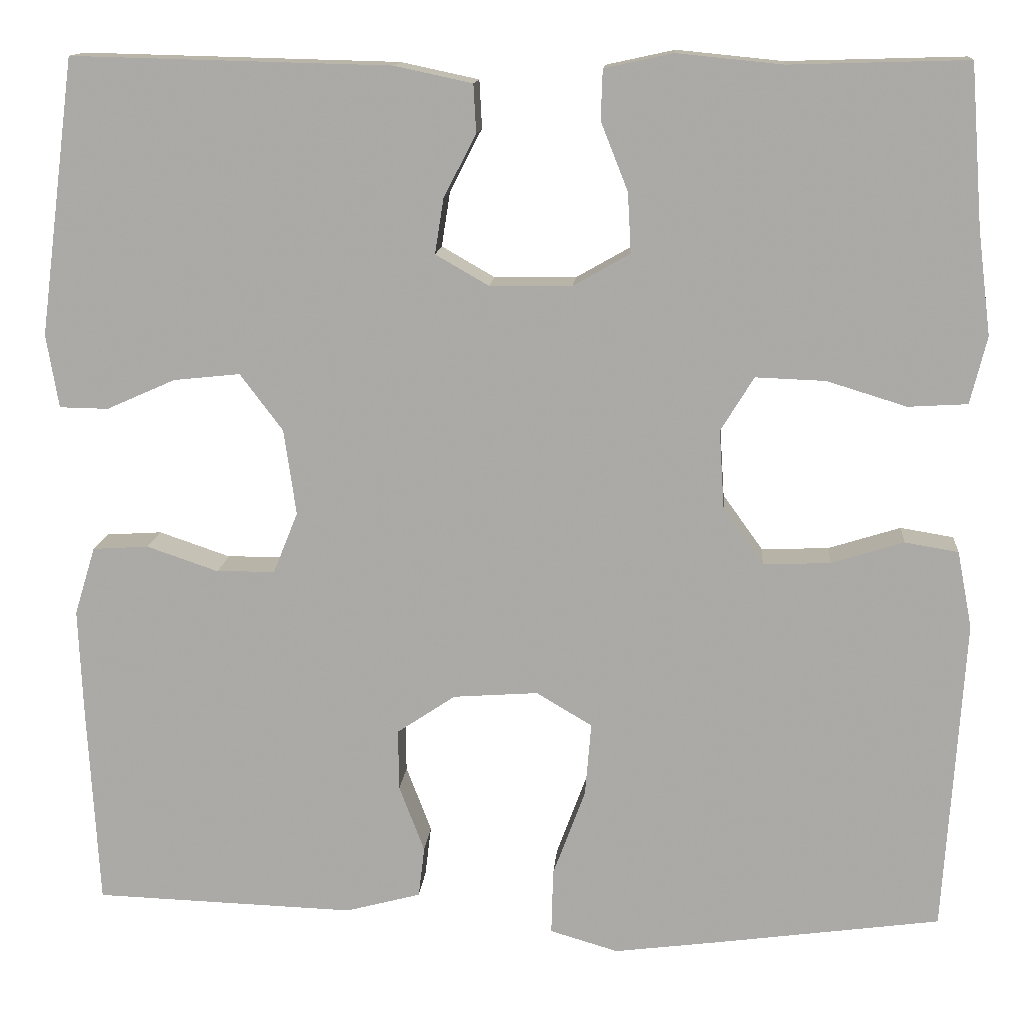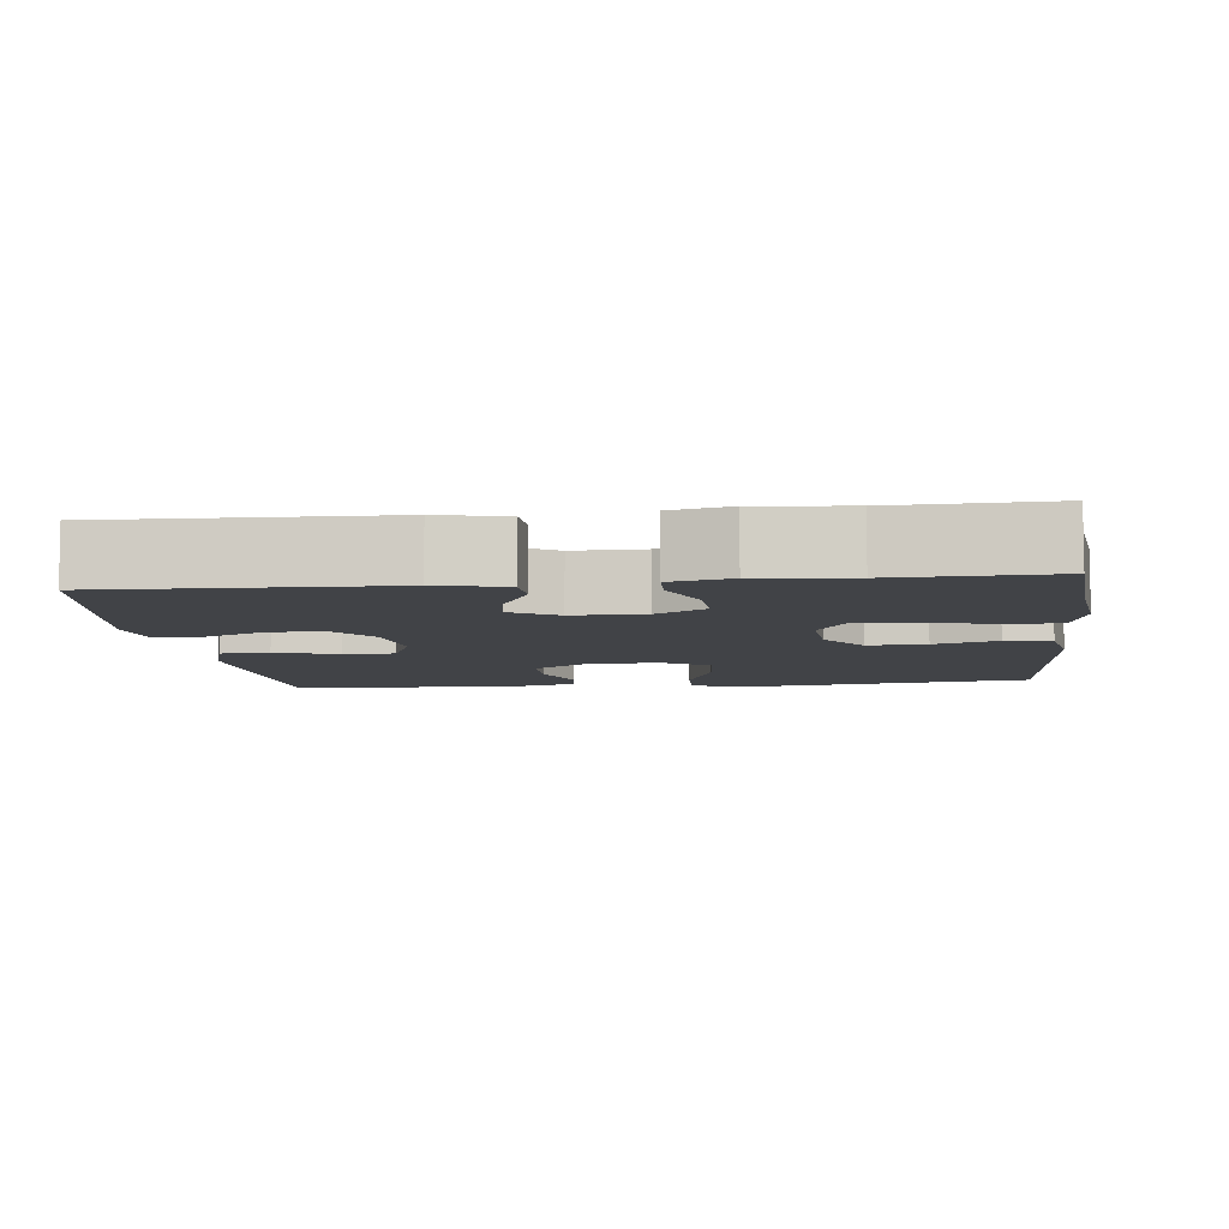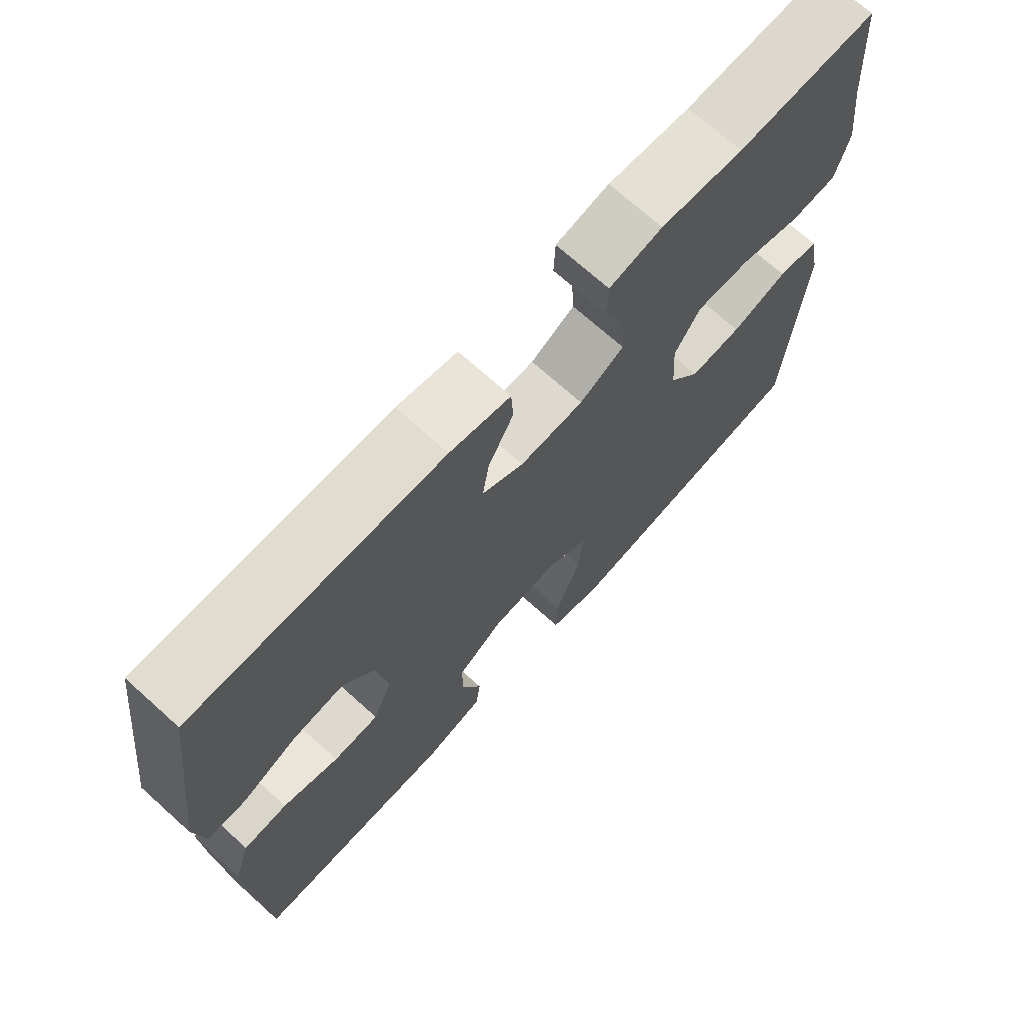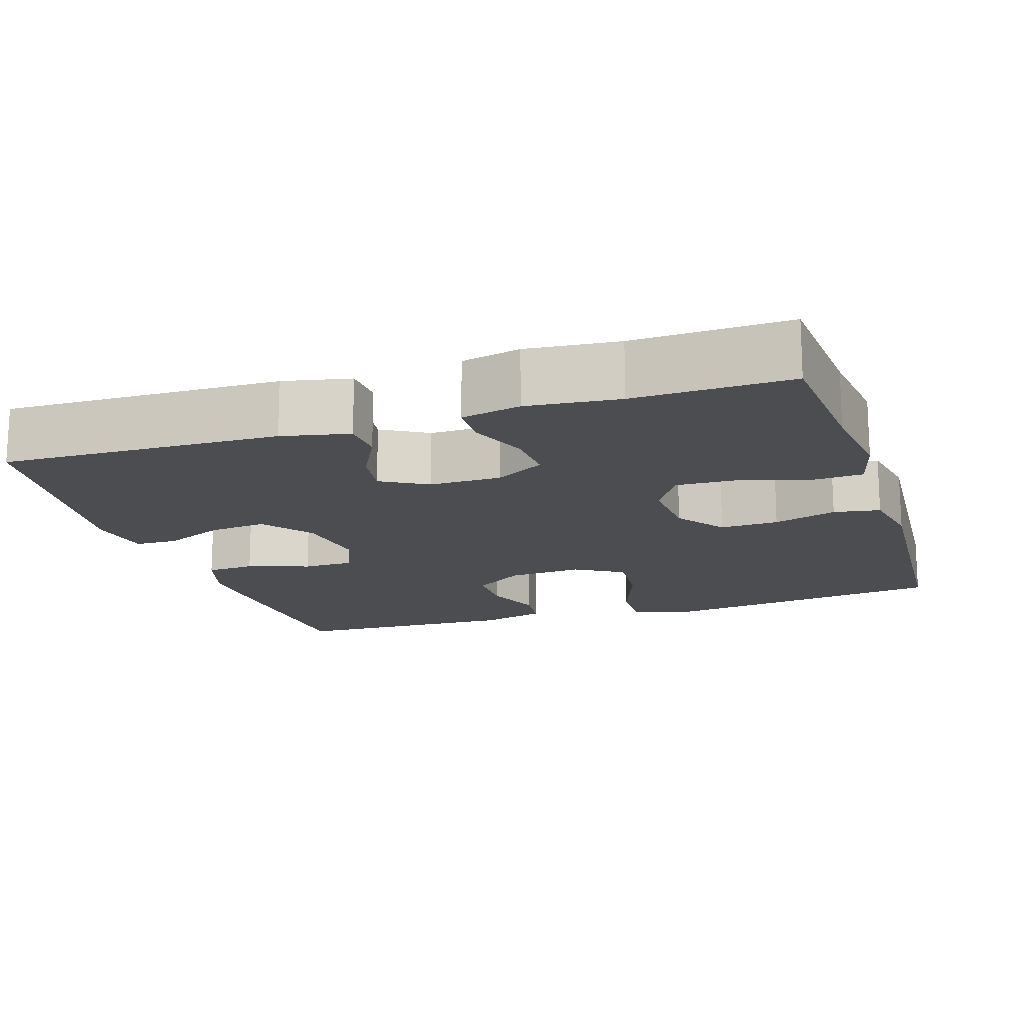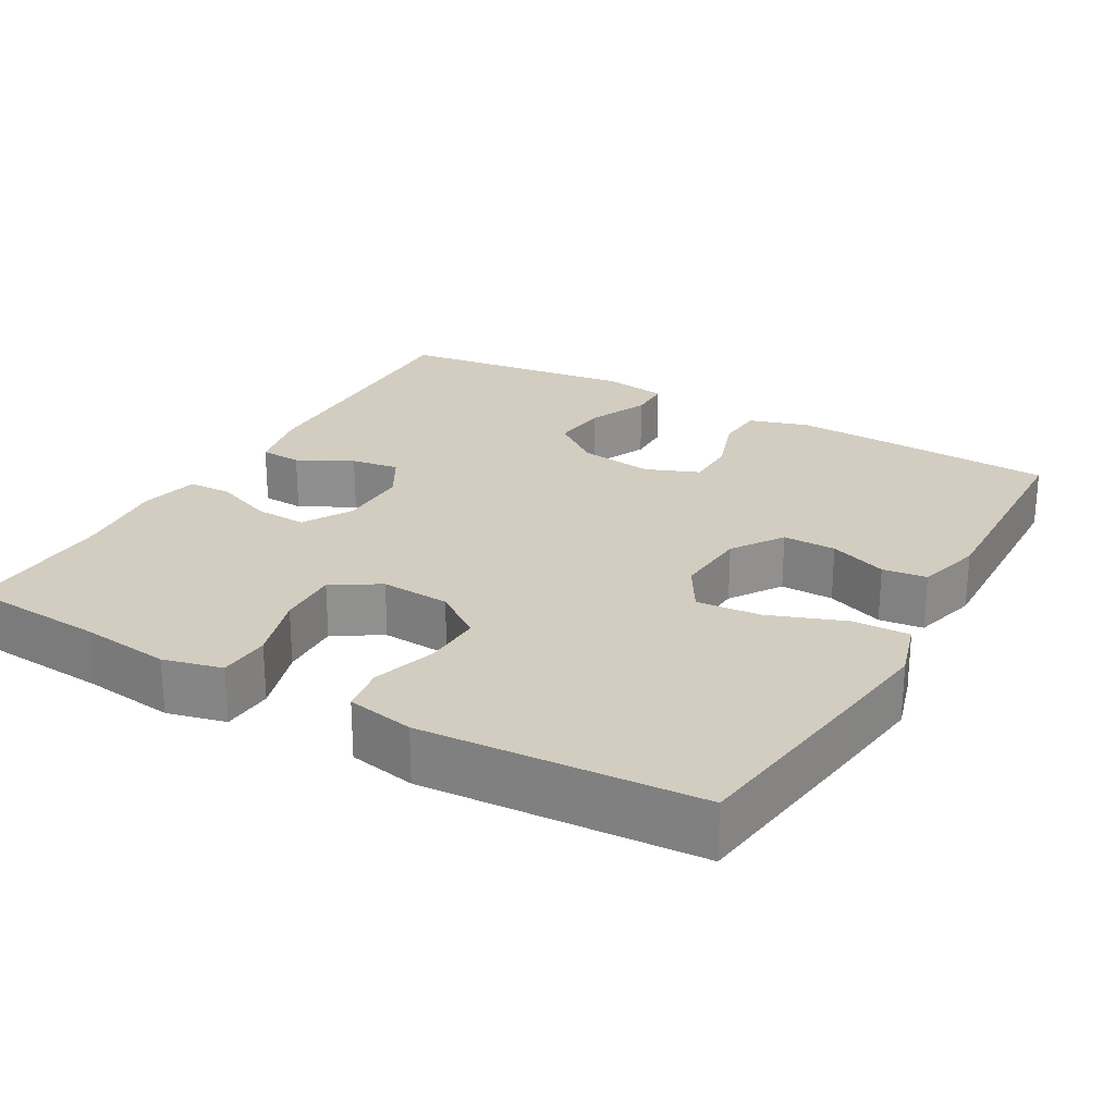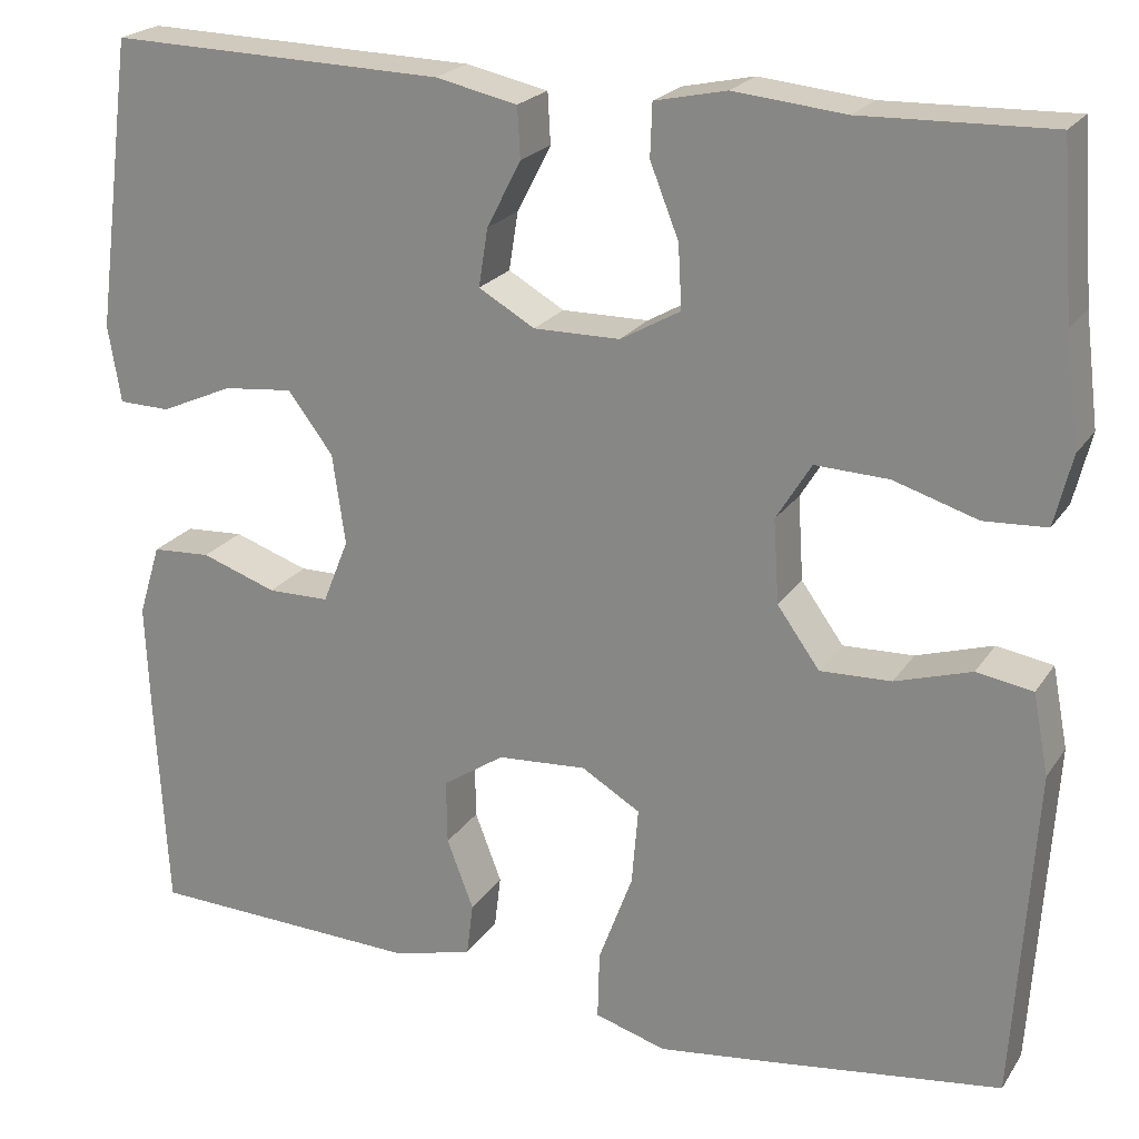
<metadata>
{"format":"obj","ext":"obj","renderer":"f3d","projection":"perspective","resolution":1024,"background":"white","views":[{"elev":13.4,"azim":4.7,"up":"+Z"},{"elev":-7.3,"azim":6.5,"up":"+Y"},{"elev":70.8,"azim":-48.0,"up":"+Z"},{"elev":-16.1,"azim":17.9,"up":"+Y"},{"elev":24.6,"azim":119.6,"up":"+Y"},{"elev":22.0,"azim":24.7,"up":"+Z"}]}
</metadata>
<code>
v 0.5 0.07 -0.5
v 0.245 0.07 -0.535
v 0.122 0.07 -0.551
v 0.044 0.07 -0.528
v 0.046 0.07 -0.453
v 0.083 0.07 -0.353
v 0.09 0.07 -0.269
v 0.026 0.07 -0.231
v -0.071 0.07 -0.238
v -0.138 0.07 -0.283
v -0.137 0.07 -0.353
v -0.108 0.07 -0.429
v -0.115 0.07 -0.487
v -0.201 0.07 -0.51
v -0.5 0.07 -0.5
v -0.513 0.07 -0.265
v -0.518 0.07 -0.146
v -0.494 0.07 -0.068
v -0.43 0.07 -0.064
v -0.348 0.07 -0.092
v -0.281 0.07 -0.091
v -0.253 0.07 -0.021
v -0.267 0.07 0.077
v -0.316 0.07 0.142
v -0.392 0.07 0.134
v -0.471 0.07 0.099
v -0.527 0.07 0.1
v -0.541 0.07 0.184
v -0.5 0.07 0.5
v -0.135 0.07 0.491
v -0.046 0.07 0.472
v -0.043 0.07 0.417
v -0.08 0.07 0.345
v -0.09 0.07 0.282
v -0.029 0.07 0.247
v 0.065 0.07 0.248
v 0.13 0.07 0.285
v 0.126 0.07 0.354
v 0.095 0.07 0.432
v 0.097 0.07 0.489
v 0.175 0.07 0.506
v 0.296 0.07 0.494
v 0.5 0.07 0.5
v 0.514 0.07 0.316
v 0.529 0.07 0.197
v 0.51 0.07 0.12
v 0.442 0.07 0.116
v 0.351 0.07 0.144
v 0.271 0.07 0.147
v 0.233 0.07 0.085
v 0.239 0.07 -0.006
v 0.285 0.07 -0.07
v 0.362 0.07 -0.067
v 0.445 0.07 -0.041
v 0.506 0.07 -0.051
v 0.523 0.07 -0.139
v 0.5 0 -0.5
v 0.245 0 -0.535
v 0.122 0 -0.551
v 0.044 0 -0.528
v 0.046 0 -0.453
v 0.083 0 -0.353
v 0.09 0 -0.269
v 0.026 0 -0.231
v -0.071 0 -0.238
v -0.138 0 -0.283
v -0.137 0 -0.353
v -0.108 0 -0.429
v -0.115 0 -0.487
v -0.201 0 -0.51
v -0.5 0 -0.5
v -0.513 0 -0.265
v -0.518 0 -0.146
v -0.494 0 -0.068
v -0.43 0 -0.064
v -0.348 0 -0.092
v -0.281 0 -0.091
v -0.253 0 -0.021
v -0.267 0 0.077
v -0.316 0 0.142
v -0.392 0 0.134
v -0.471 0 0.099
v -0.527 0 0.1
v -0.541 0 0.184
v -0.5 0 0.5
v -0.135 0 0.491
v -0.046 0 0.472
v -0.043 0 0.417
v -0.08 0 0.345
v -0.09 0 0.282
v -0.029 0 0.247
v 0.065 0 0.248
v 0.13 0 0.285
v 0.126 0 0.354
v 0.095 0 0.432
v 0.097 0 0.489
v 0.175 0 0.506
v 0.296 0 0.494
v 0.5 0 0.5
v 0.514 0 0.316
v 0.529 0 0.197
v 0.51 0 0.12
v 0.442 0 0.116
v 0.351 0 0.144
v 0.271 0 0.147
v 0.233 0 0.085
v 0.239 0 -0.006
v 0.285 0 -0.07
v 0.362 0 -0.067
v 0.445 0 -0.041
v 0.506 0 -0.051
v 0.523 0 -0.139
f 53 54 55 56
f 52 53 56 1
f 51 52 1 2
f 50 51 2 3
f 45 46 47 48
f 44 45 48 49
f 42 43 44 49
f 41 42 49 50
f 38 39 40 41
f 37 38 41 50
f 30 31 32 33
f 30 33 34
f 29 30 34
f 28 29 34 35
f 25 26 27 28
f 24 25 28 35
f 17 18 19 20
f 17 20 21
f 16 17 21
f 15 16 21
f 14 15 21
f 11 12 13 14
f 10 11 14 21
f 9 10 21 22
f 3 4 5 6
f 3 6 7
f 36 37 50 3
f 23 24 35 36
f 8 9 22 23
f 7 8 23 36
f 3 7 36
f 112 111 110 109
f 57 112 109 108
f 58 57 108 107
f 59 58 107 106
f 104 103 102 101
f 105 104 101 100
f 105 100 99 98
f 106 105 98 97
f 97 96 95 94
f 106 97 94 93
f 89 88 87 86
f 90 89 86
f 90 86 85
f 91 90 85 84
f 84 83 82 81
f 91 84 81 80
f 76 75 74 73
f 77 76 73
f 77 73 72
f 77 72 71
f 77 71 70
f 70 69 68 67
f 77 70 67 66
f 78 77 66 65
f 62 61 60 59
f 63 62 59
f 59 106 93 92
f 92 91 80 79
f 79 78 65 64
f 92 79 64 63
f 92 63 59
f 1 57 58 2
f 2 58 59 3
f 3 59 60 4
f 4 60 61 5
f 5 61 62 6
f 6 62 63 7
f 7 63 64 8
f 8 64 65 9
f 9 65 66 10
f 10 66 67 11
f 11 67 68 12
f 12 68 69 13
f 13 69 70 14
f 14 70 71 15
f 15 71 72 16
f 16 72 73 17
f 17 73 74 18
f 18 74 75 19
f 19 75 76 20
f 20 76 77 21
f 21 77 78 22
f 22 78 79 23
f 23 79 80 24
f 24 80 81 25
f 25 81 82 26
f 26 82 83 27
f 27 83 84 28
f 28 84 85 29
f 29 85 86 30
f 30 86 87 31
f 31 87 88 32
f 32 88 89 33
f 33 89 90 34
f 34 90 91 35
f 35 91 92 36
f 36 92 93 37
f 37 93 94 38
f 38 94 95 39
f 39 95 96 40
f 40 96 97 41
f 41 97 98 42
f 42 98 99 43
f 43 99 100 44
f 44 100 101 45
f 45 101 102 46
f 46 102 103 47
f 47 103 104 48
f 48 104 105 49
f 49 105 106 50
f 50 106 107 51
f 51 107 108 52
f 52 108 109 53
f 53 109 110 54
f 54 110 111 55
f 55 111 112 56
f 56 112 57 1

</code>
